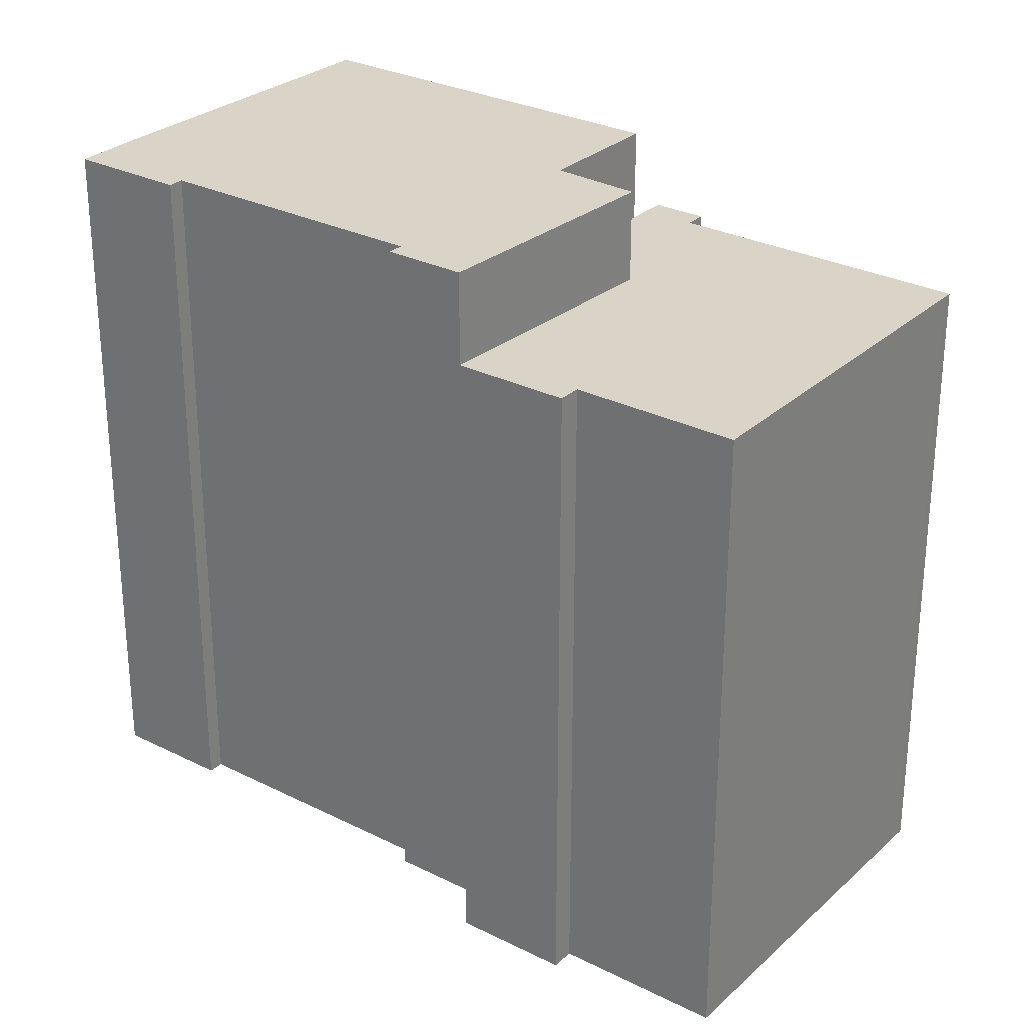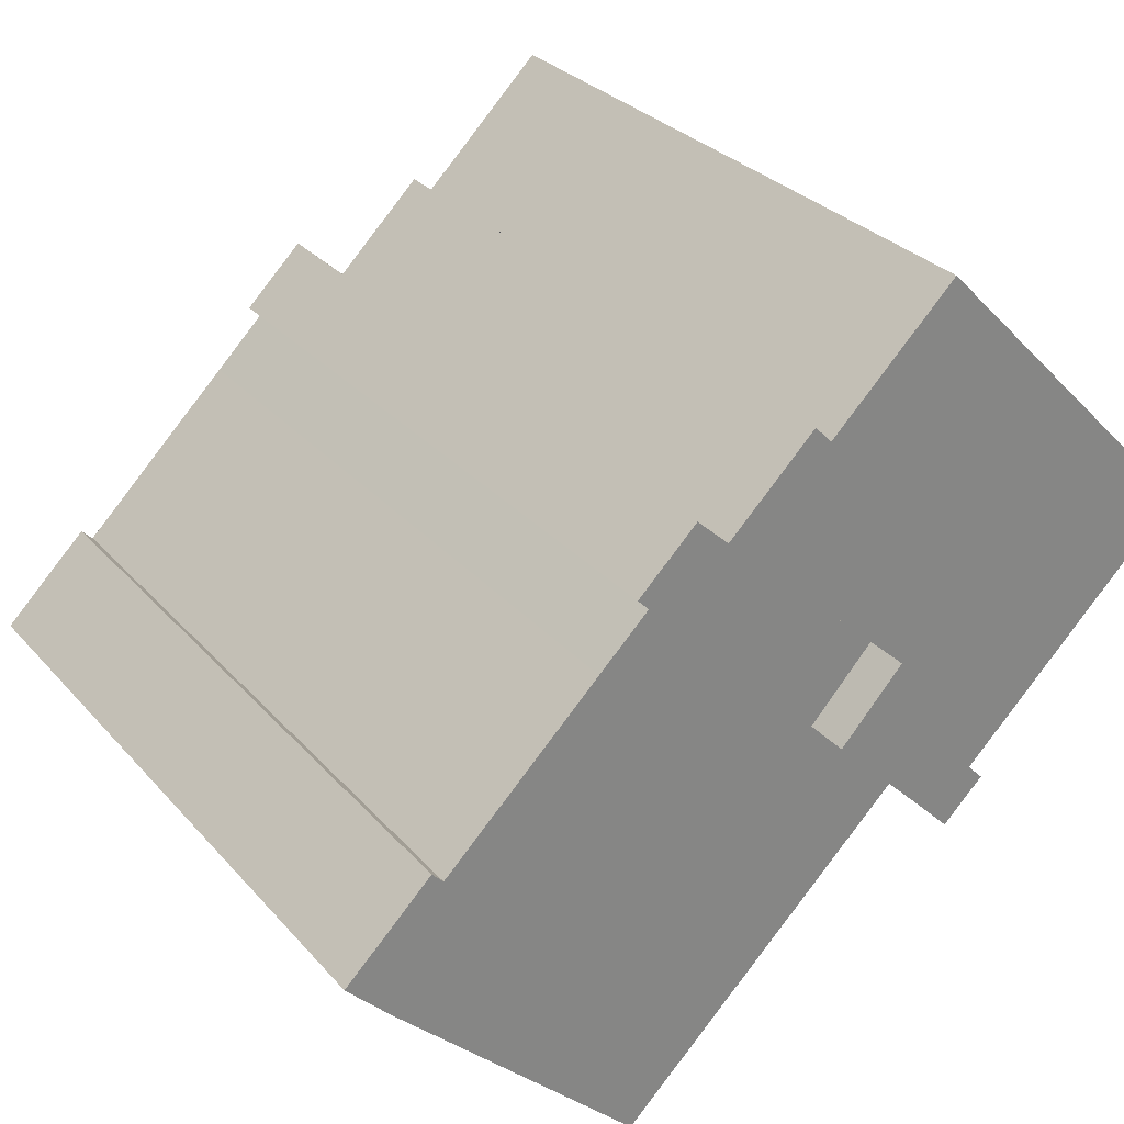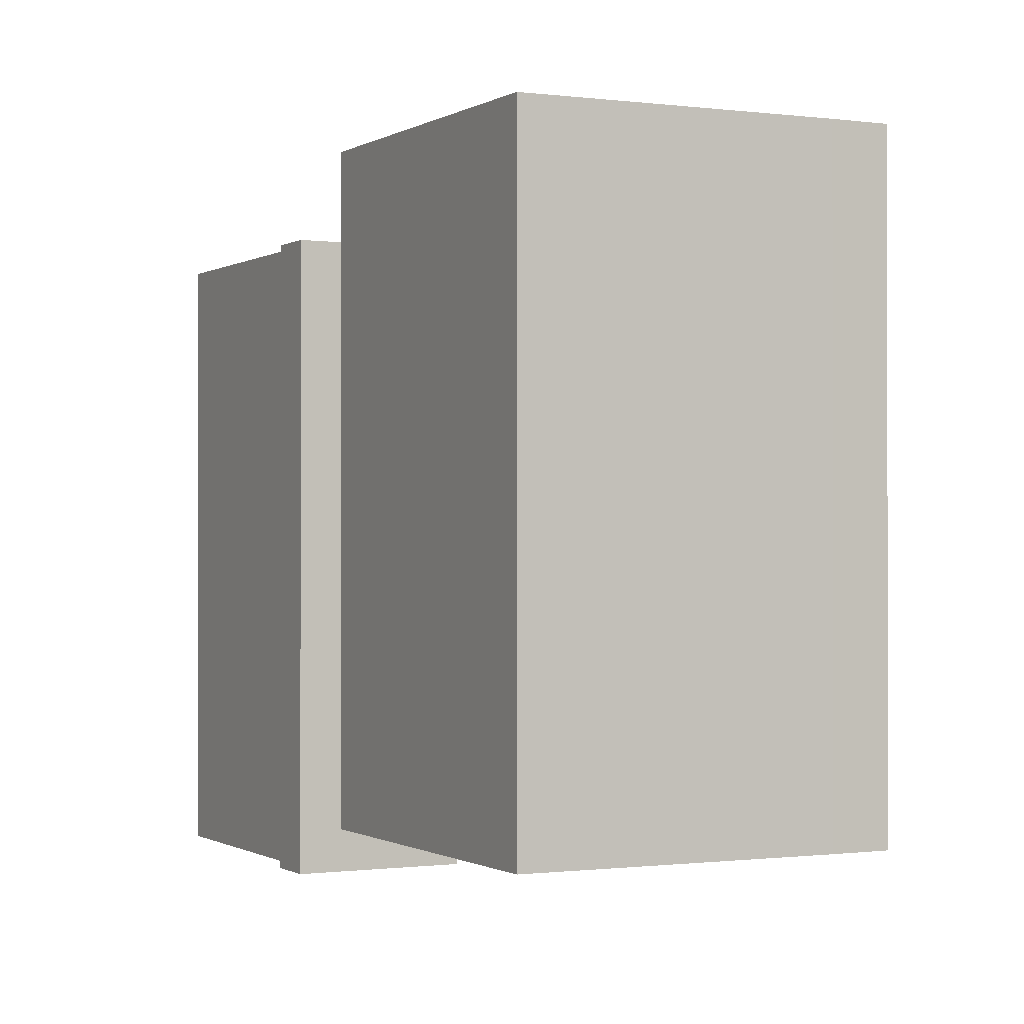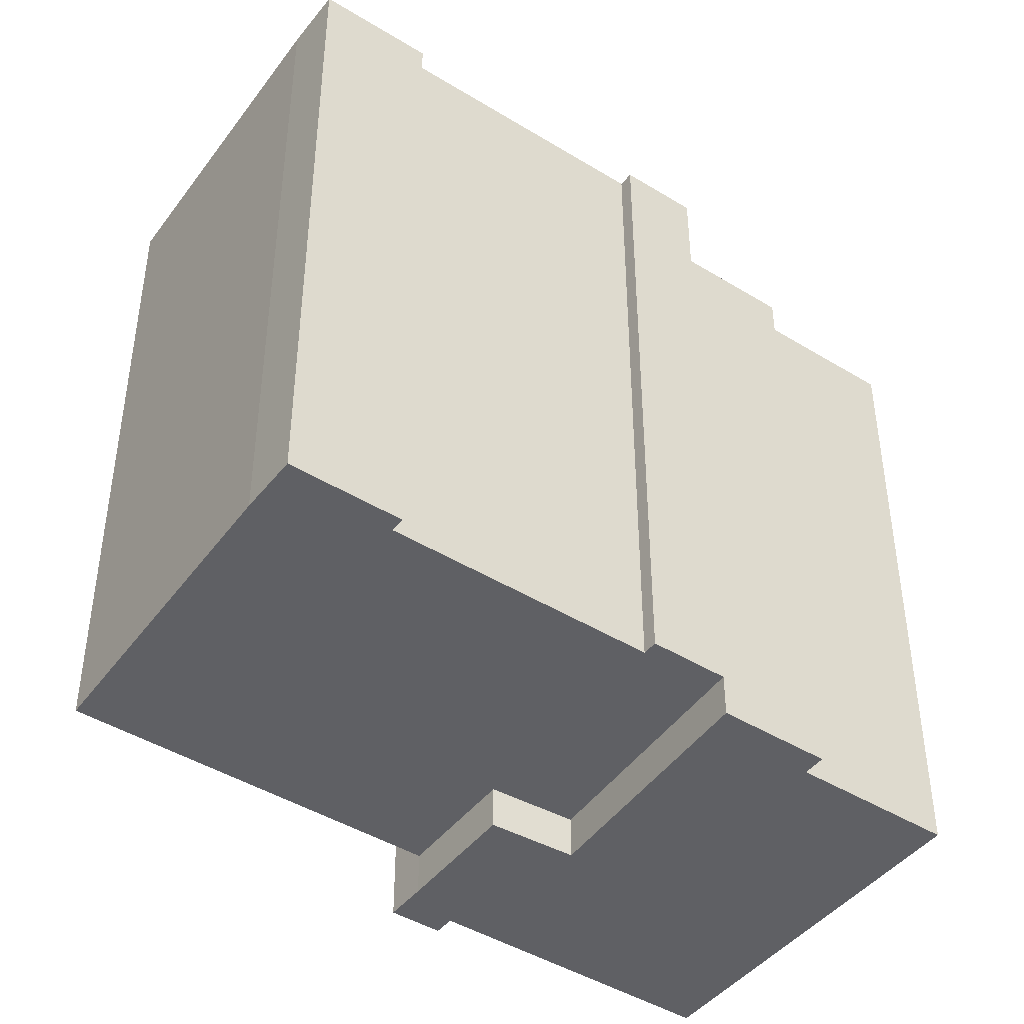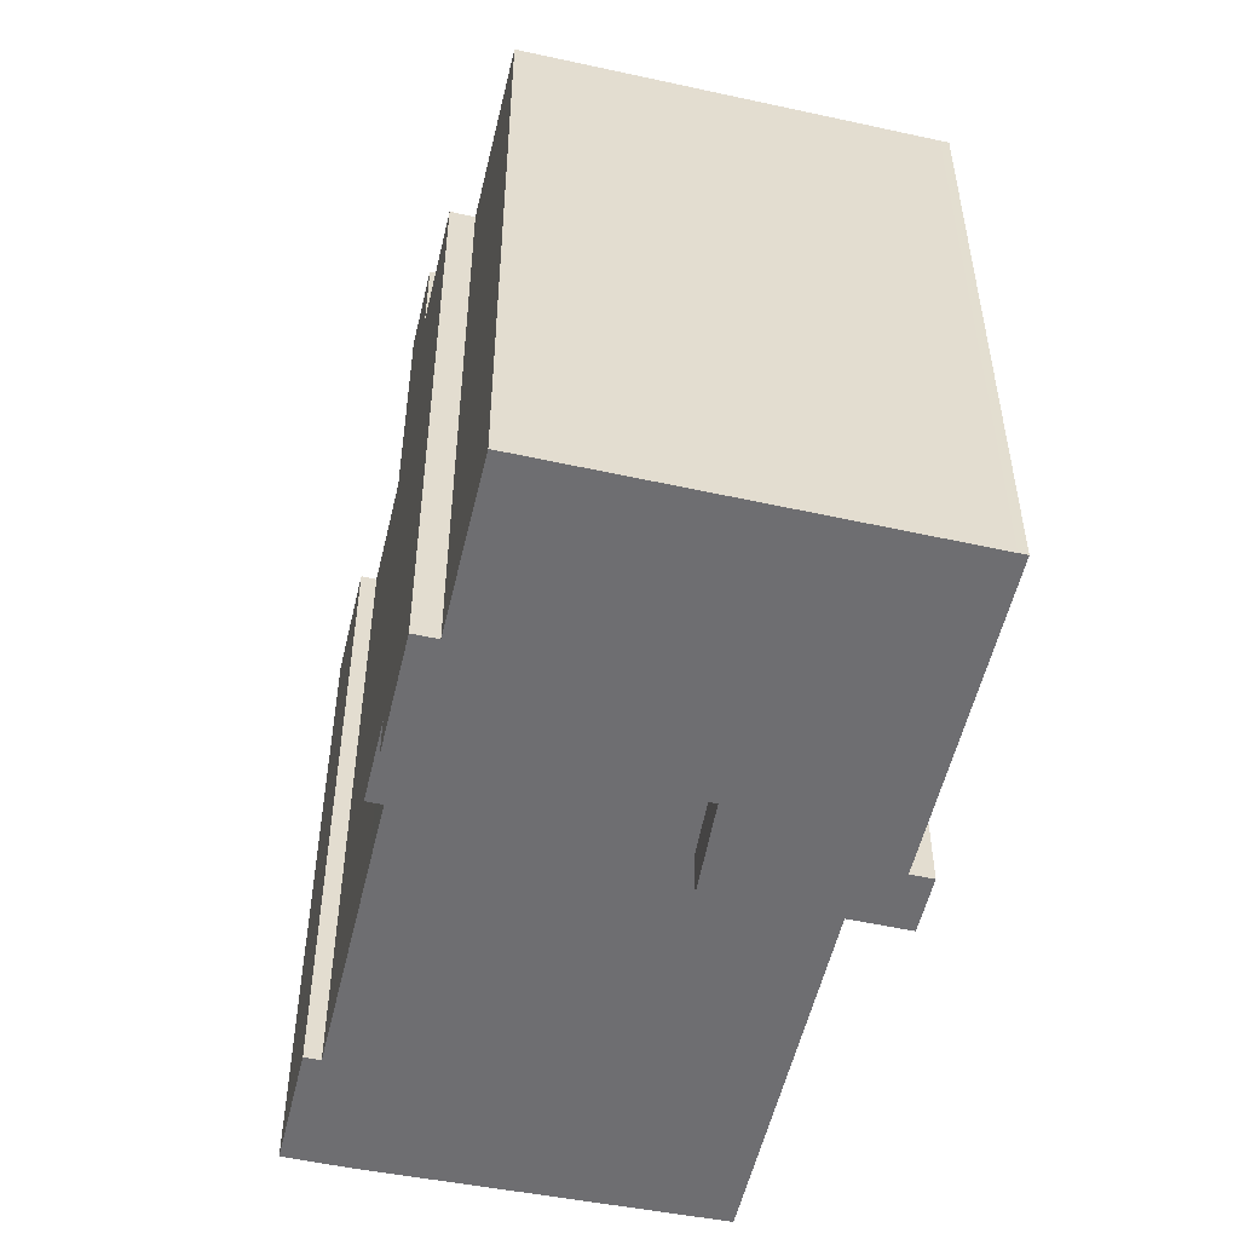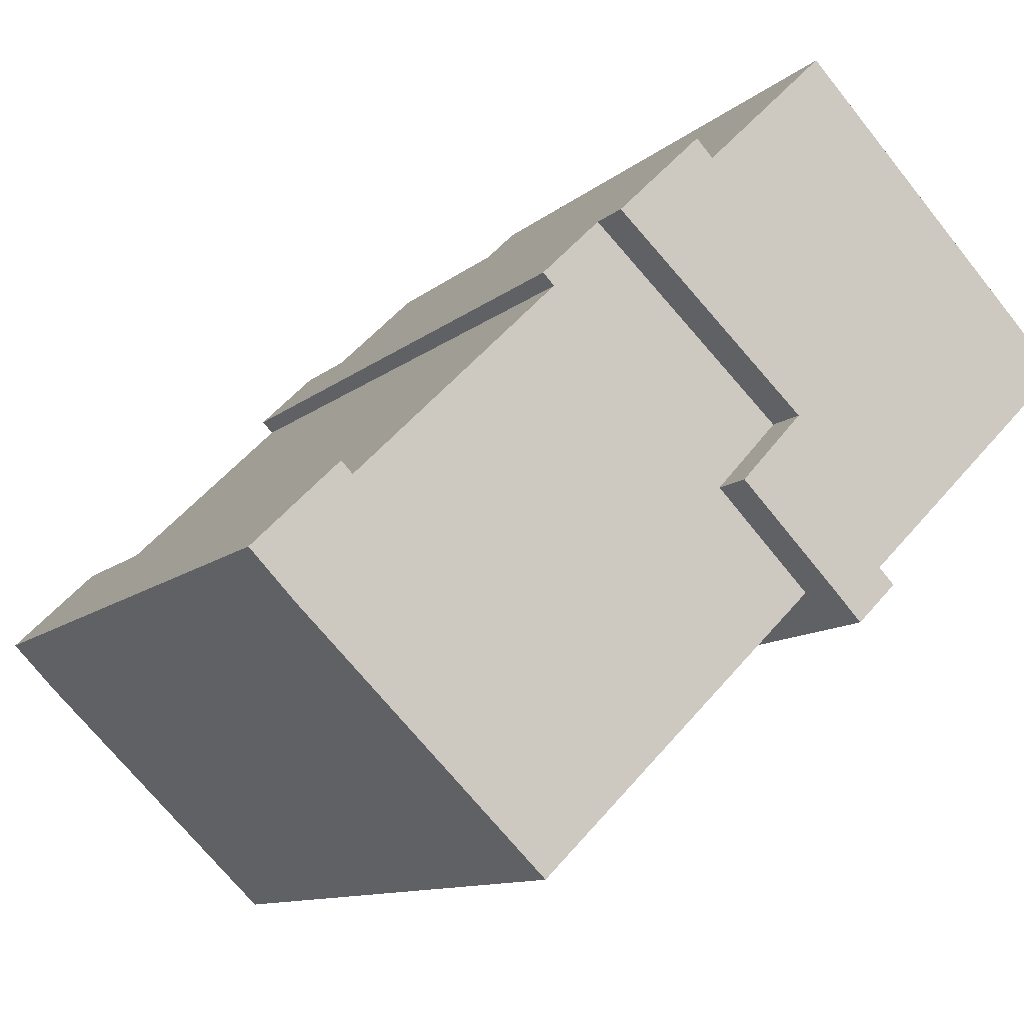
<metadata>
{"format":"obj","ext":"obj","renderer":"f3d","projection":"perspective","resolution":1024,"background":"white","views":[{"elev":28.8,"azim":-7.6,"up":"+Y"},{"elev":29.1,"azim":-32.5,"up":"+Z"},{"elev":-0.6,"azim":-161.9,"up":"+Y"},{"elev":-44.5,"azim":-80.1,"up":"+Y"},{"elev":-54.4,"azim":32.3,"up":"+Y"},{"elev":-10.8,"azim":-27.1,"up":"+Z"}]}
</metadata>
<code>
v  0.1959 -1.179e-17 0.1925
v  3.149 -1.25e-16 2.042
v  2.623 -1.577e-16 2.575
v  0 0 0
v  6.019 3.379e-16 -5.518
v  7.817 -2.986e-16 4.876
v  15.49 1.786e-16 -2.916
v  4.078 4.675e-16 -7.635
v  7.049 6.482e-16 -10.59
v  15.67 1.904e-16 -3.11
v  8.789 6.052e-16 -9.884
v  8.04 7.098e-16 -11.59
v  9.274 6.354e-16 -10.38
v  4.532 -2.082e-16 3.4
v  6.941 -3.531e-16 5.766
v  7.049 1.38 -10.59
v  -9.399 1.38 -12.03
v  -1.798 1.38 -19.29
v  -10.1 1.38 -11.32
v  -10.8 1.38 -10.61
v  4.078 1.38 -7.635
v  -7.776 1.38 -8.339
v  -6.221 1.38 -6.812
v  6.019 1.38 -5.518
v  -3 1.38 -3.648
v  -1.474 1.38 -2.149
v  2.937e-05 1.38 -4.372e-05
v  -1.825 1.38 -1.793
v  -8.126 1.38 -7.982
v  0.1964 20.47 0.1918
v  6.02 20.47 -5.519
v  0.0004358 20.47 -0.0006487
v  2.624 20.47 2.575
v  7.05 20.47 -10.59
v  4.079 20.47 -7.636
v  8.04 20.47 -11.59
v  8.79 20.47 -9.885
v  15.68 20.47 -3.11
v  3.149 20.47 2.041
v  4.532 20.47 3.399
v  7.818 20.47 4.875
v  6.942 20.47 5.766
v  15.49 20.47 -2.917
v  9.275 20.47 -10.38
v  -1.798 23.41 -19.29
v  4.079 23.41 -7.636
v  7.05 23.41 -10.59
v  0.0004984 23.41 -0.0007419
v  6.02 23.41 -5.519
v  -1.474 23.41 -2.15
v  -9.398 23.41 -12.03
v  -2.999 23.41 -3.649
v  -6.221 23.41 -6.813
v  -7.776 23.41 -8.339
v  -8.125 23.41 -7.983
v  -10.1 23.41 -11.32
v  -10.8 23.41 -10.61
v  -1.825 23.41 -1.794
g defaultobject
f 1 2 3
f 2 1 4
f 2 4 5
f 2 5 6
f 6 5 7
f 7 5 8
f 7 8 9
f 7 9 10
f 10 9 11
f 11 9 12
f 11 12 13
f 14 6 15
f 6 14 2
f 16 17 18
f 17 16 19
f 19 16 20
f 20 16 21
f 20 21 22
f 22 21 23
f 23 21 24
f 23 24 25
f 25 24 26
f 26 24 27
f 26 27 28
f 29 20 22
f 30 31 32
f 31 30 33
f 31 34 35
f 34 31 36
f 36 31 37
f 37 31 38
f 38 31 39
f 39 31 33
f 38 39 40
f 38 40 41
f 41 40 42
f 38 41 43
f 44 36 37
f 45 46 47
f 46 48 49
f 48 46 45
f 48 45 50
f 50 45 51
f 50 51 52
f 52 51 53
f 53 51 54
f 54 51 55
f 55 51 56
f 55 56 57
f 58 48 50
f 24 48 27
f 48 24 49
f 21 49 24
f 49 21 46
f 16 46 21
f 46 16 47
f 30 4 1
f 4 30 32
f 33 1 3
f 1 33 30
f 2 33 3
f 33 2 39
f 40 2 14
f 2 40 39
f 42 14 15
f 14 42 40
f 6 42 15
f 42 6 41
f 7 41 6
f 41 7 43
f 10 43 7
f 43 10 38
f 11 38 10
f 38 11 37
f 13 37 11
f 37 13 44
f 12 44 13
f 44 12 36
f 34 12 9
f 12 34 36
f 35 9 8
f 9 35 34
f 31 8 5
f 8 31 35
f 32 5 4
f 5 32 31
f 18 47 16
f 47 18 45
f 51 18 17
f 18 51 45
f 56 17 19
f 17 56 51
f 57 19 20
f 19 57 56
f 55 20 29
f 20 55 57
f 22 55 29
f 55 22 54
f 53 22 23
f 22 53 54
f 52 23 25
f 23 52 53
f 50 25 26
f 25 50 52
f 58 26 28
f 26 58 50
f 48 28 27
f 28 48 58

</code>
